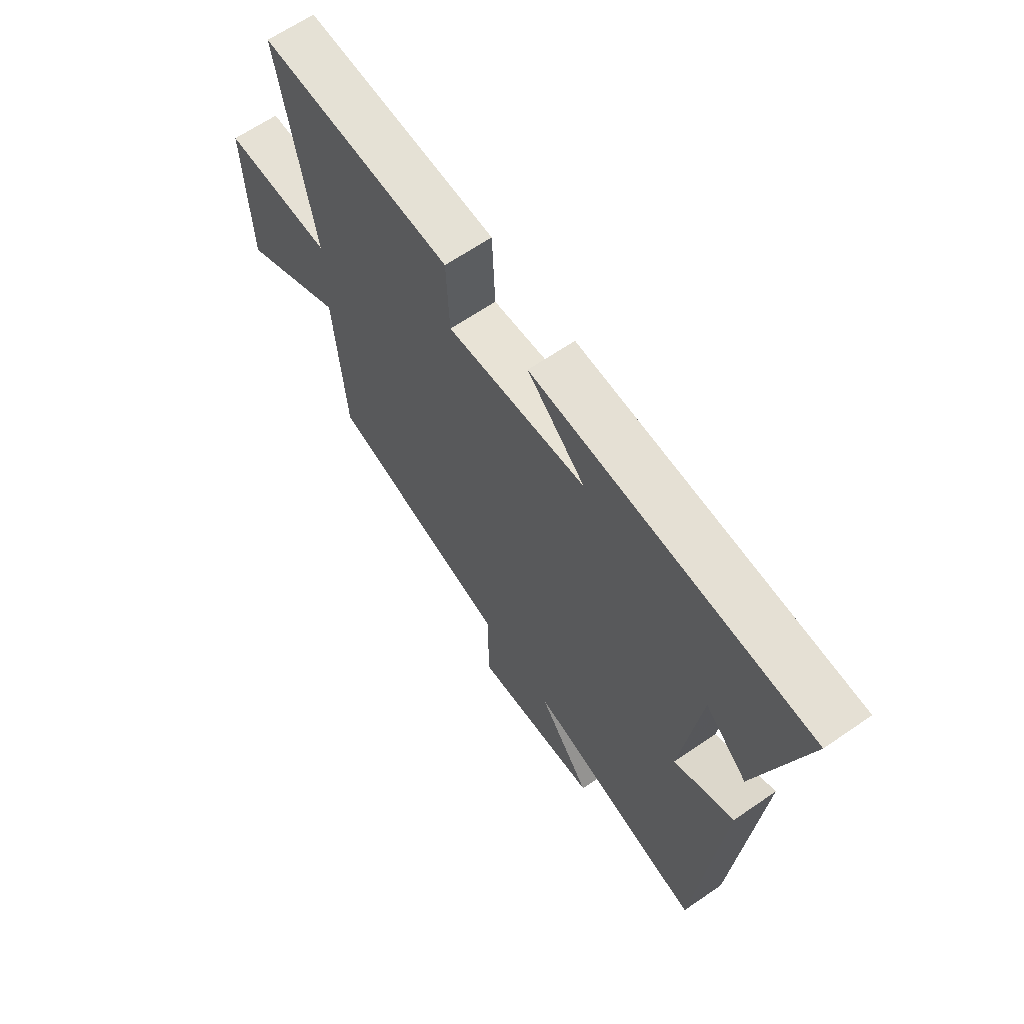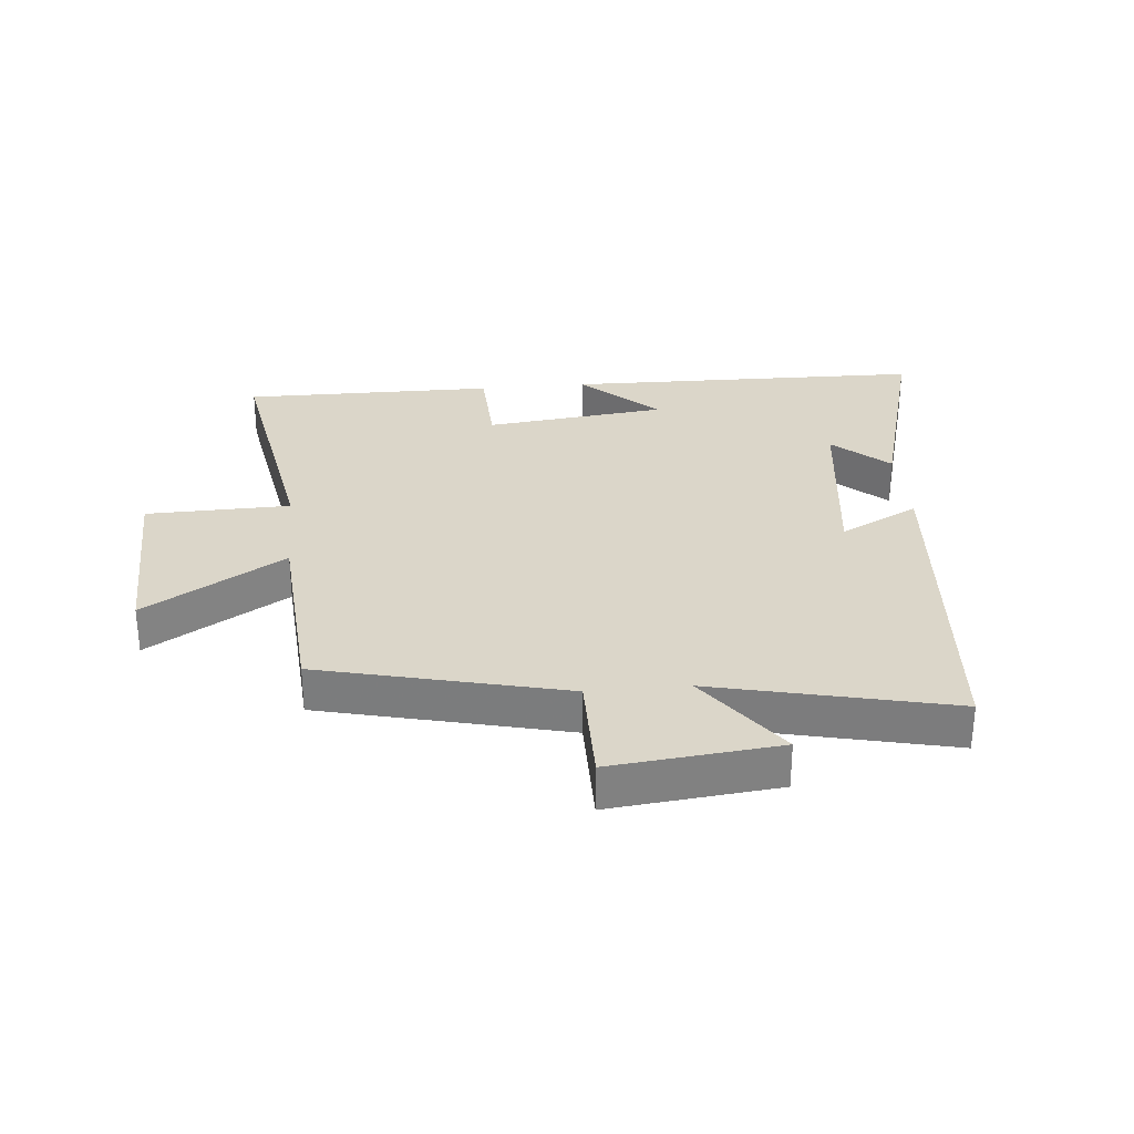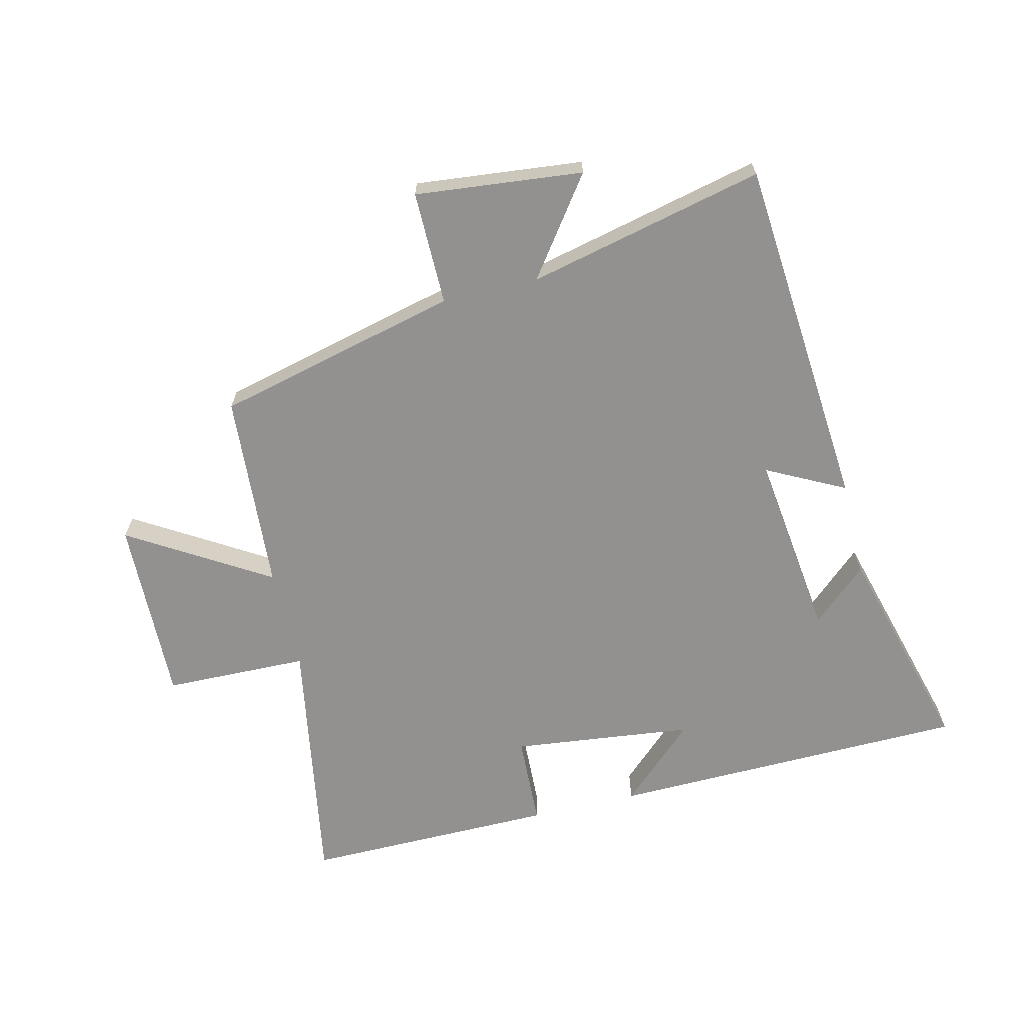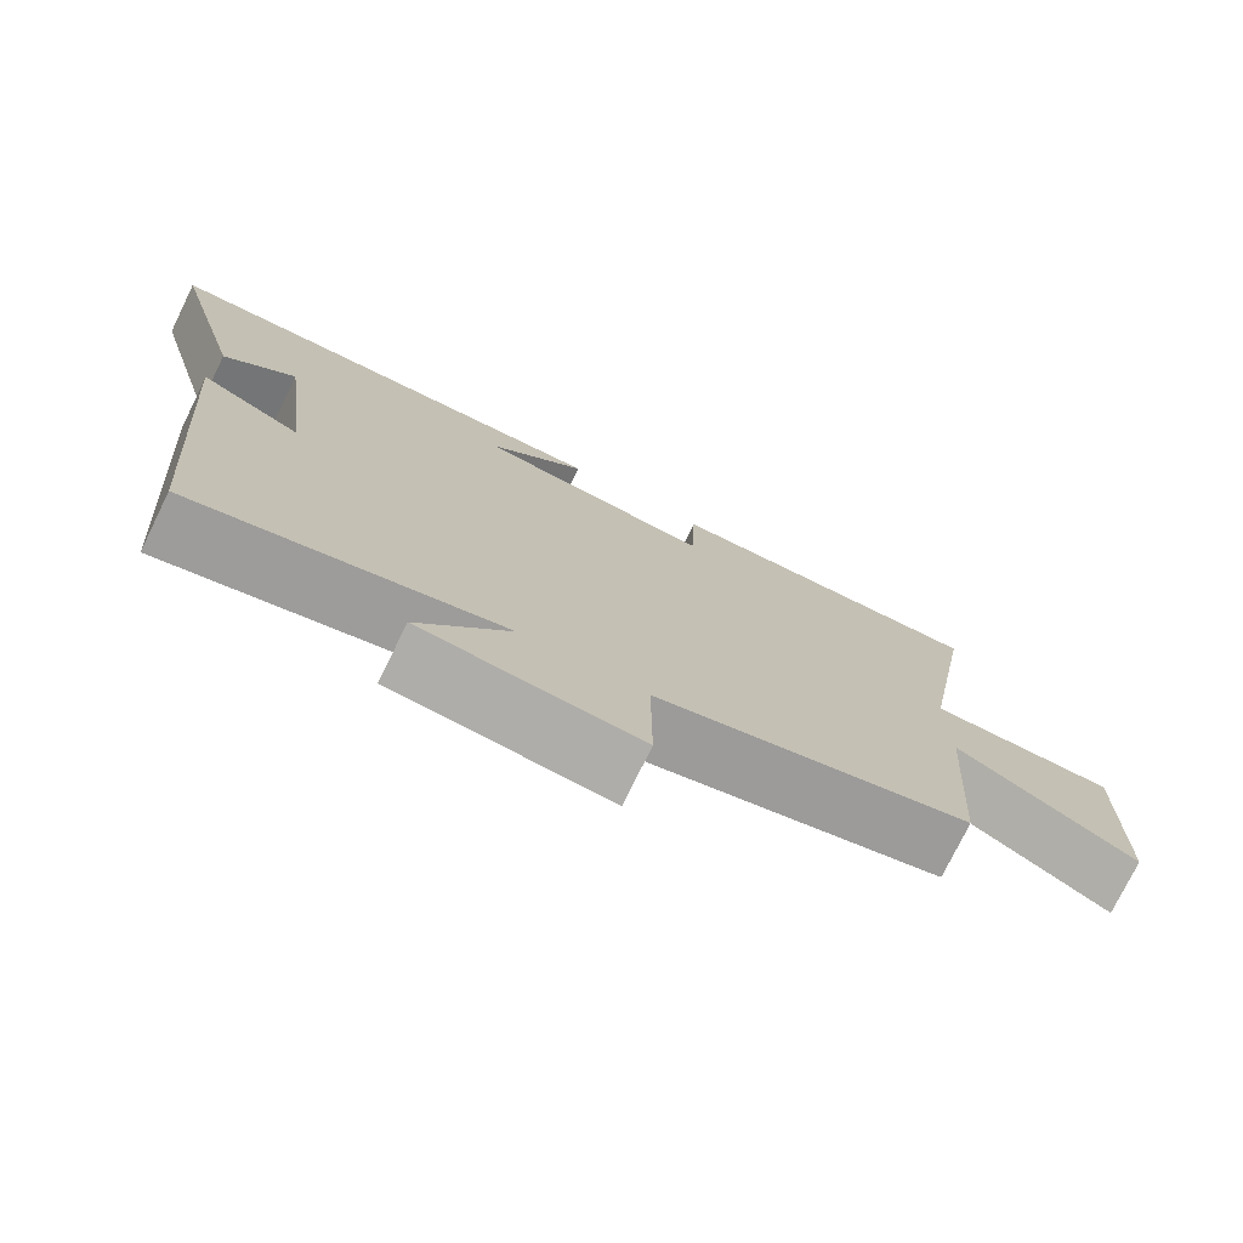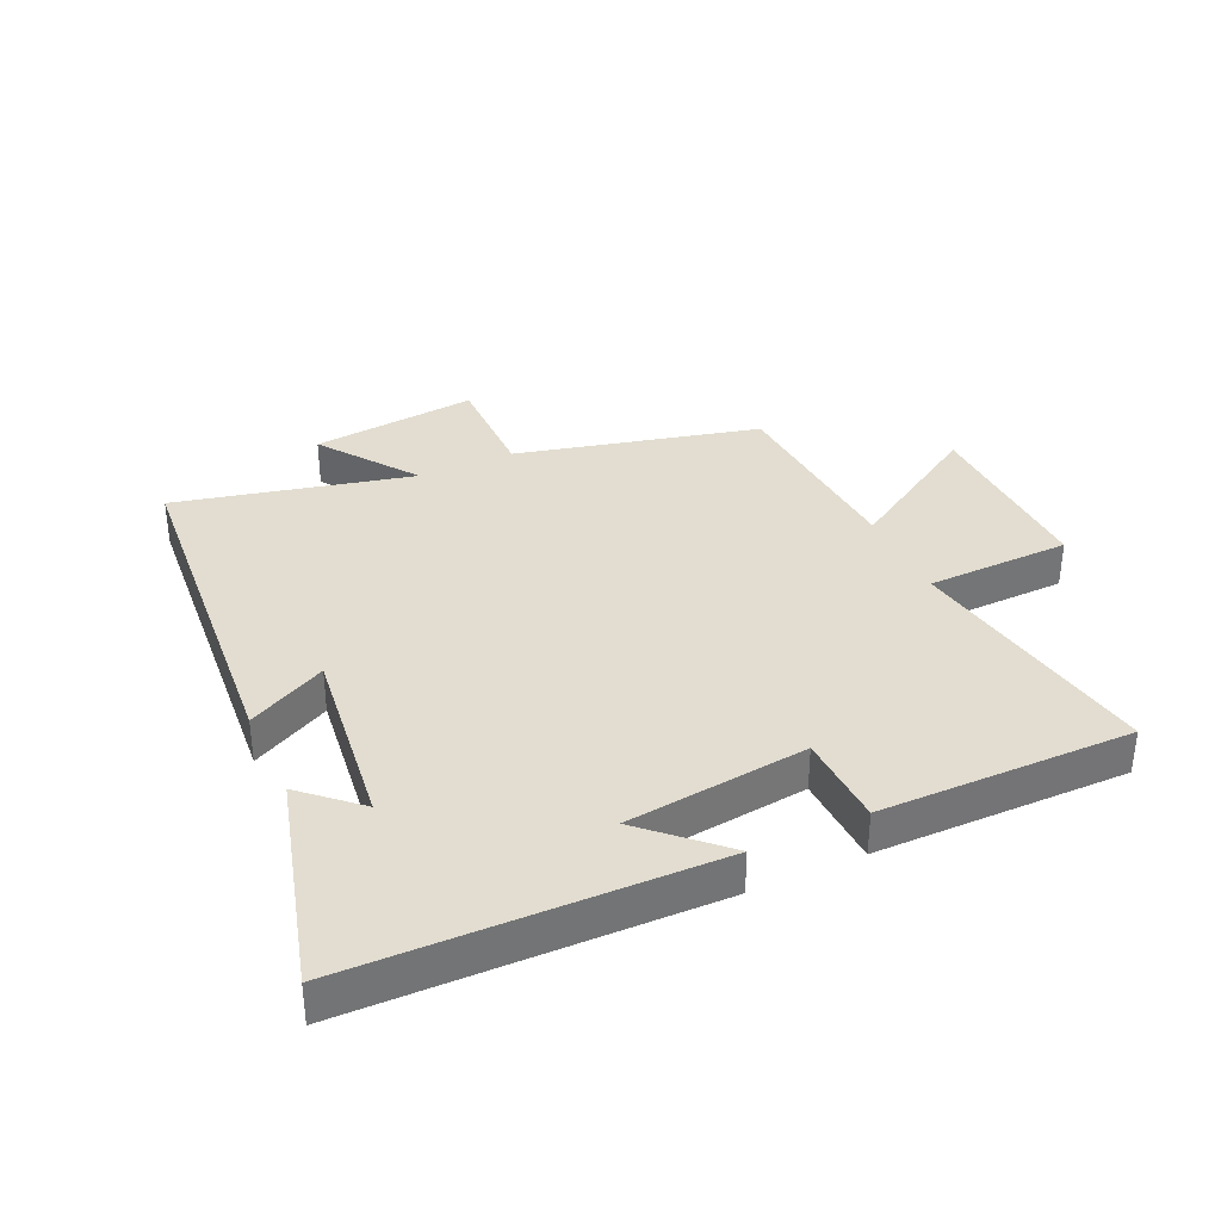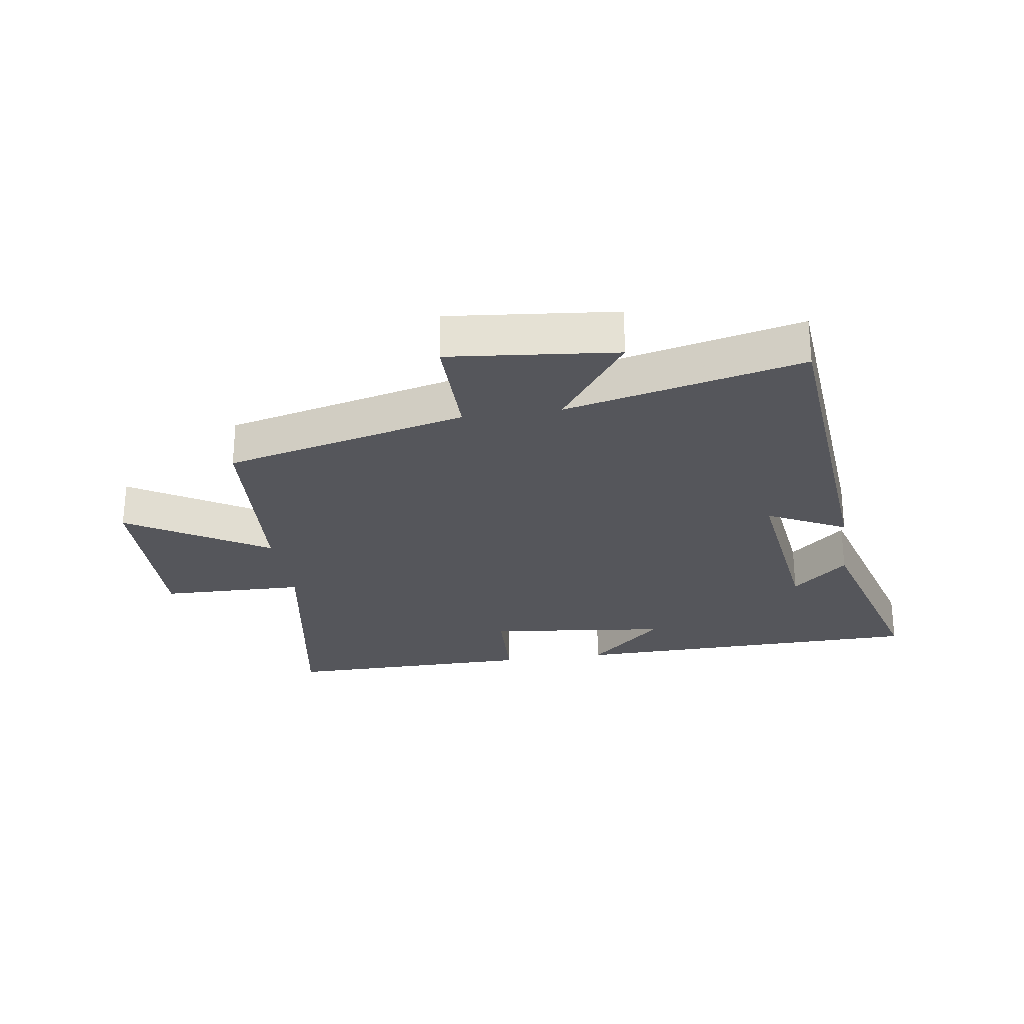
<metadata>
{"format":"obj","ext":"obj","renderer":"f3d","projection":"perspective","resolution":1024,"background":"white","views":[{"elev":64.8,"azim":-124.7,"up":"+Z"},{"elev":30.0,"azim":174.6,"up":"+Y"},{"elev":-66.1,"azim":-166.5,"up":"+Y"},{"elev":-75.8,"azim":-26.1,"up":"+Z"},{"elev":35.3,"azim":-24.7,"up":"+Y"},{"elev":-26.3,"azim":-171.4,"up":"+Y"}]}
</metadata>
<code>
v -0.453 0.07 -0.589
v -0.5 0.07 -0.016
v -0.373 0.07 -0.081
v -0.411 0.07 0.223
v -0.5 0.07 0.142
v -0.596 0.07 0.489
v -0.015 0.07 0.5
v -0.137 0.07 0.385
v 0.157 0.07 0.351
v 0.163 0.07 0.5
v 0.571 0.07 0.503
v 0.5 0.07 0.088
v 0.733 0.07 0.083
v 0.725 0.07 -0.219
v 0.5 0.07 -0.082
v 0.478 0.07 -0.404
v 0.085 0.07 -0.5
v 0.086 0.07 -0.684
v -0.184 0.07 -0.656
v -0.071 0.07 -0.5
v -0.453 0 -0.589
v -0.5 0 -0.016
v -0.373 0 -0.081
v -0.411 0 0.223
v -0.5 0 0.142
v -0.596 0 0.489
v -0.015 0 0.5
v -0.137 0 0.385
v 0.157 0 0.351
v 0.163 0 0.5
v 0.571 0 0.503
v 0.5 0 0.088
v 0.733 0 0.083
v 0.725 0 -0.219
v 0.5 0 -0.082
v 0.478 0 -0.404
v 0.085 0 -0.5
v 0.086 0 -0.684
v -0.184 0 -0.656
v -0.071 0 -0.5
f 17 18 19 20
f 15 16 17 20
f 15 20 1
f 12 13 14 15
f 12 15 1
f 9 10 11 12
f 8 9 12 1
f 6 7 8
f 4 5 6
f 4 6 8
f 3 4 8
f 1 2 3
f 1 3 8
f 40 39 38 37
f 40 37 36 35
f 21 40 35
f 35 34 33 32
f 21 35 32
f 32 31 30 29
f 21 32 29 28
f 28 27 26
f 26 25 24
f 28 26 24
f 28 24 23
f 23 22 21
f 28 23 21
f 1 21 22 2
f 2 22 23 3
f 3 23 24 4
f 4 24 25 5
f 5 25 26 6
f 6 26 27 7
f 7 27 28 8
f 8 28 29 9
f 9 29 30 10
f 10 30 31 11
f 11 31 32 12
f 12 32 33 13
f 13 33 34 14
f 14 34 35 15
f 15 35 36 16
f 16 36 37 17
f 17 37 38 18
f 18 38 39 19
f 19 39 40 20
f 20 40 21 1

</code>
